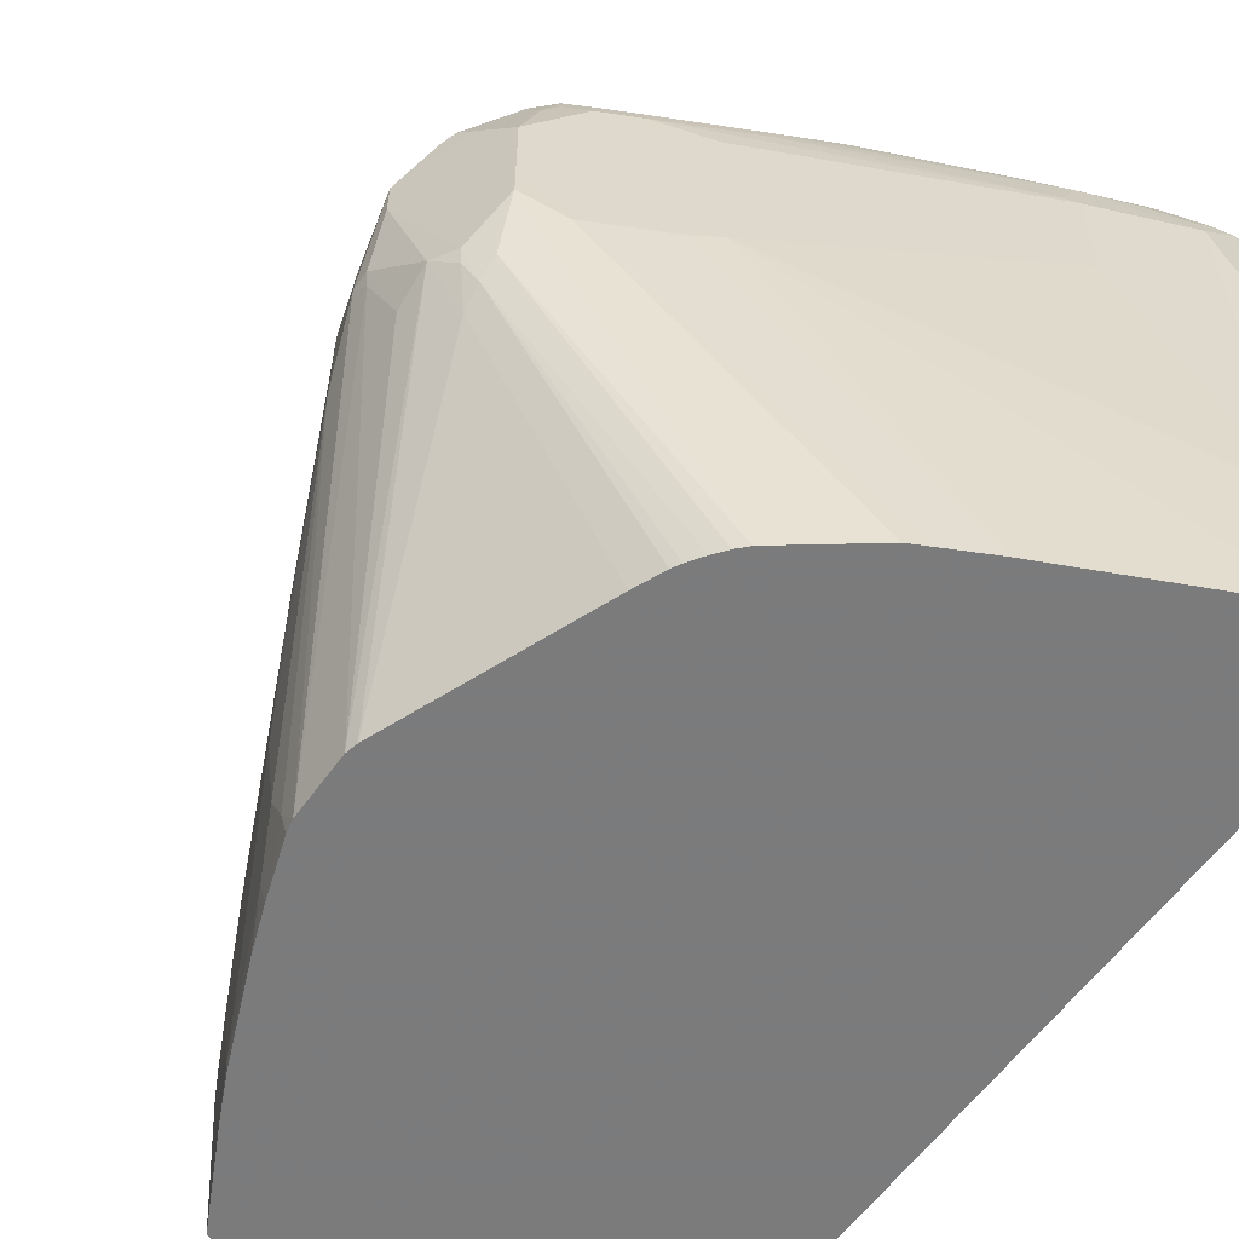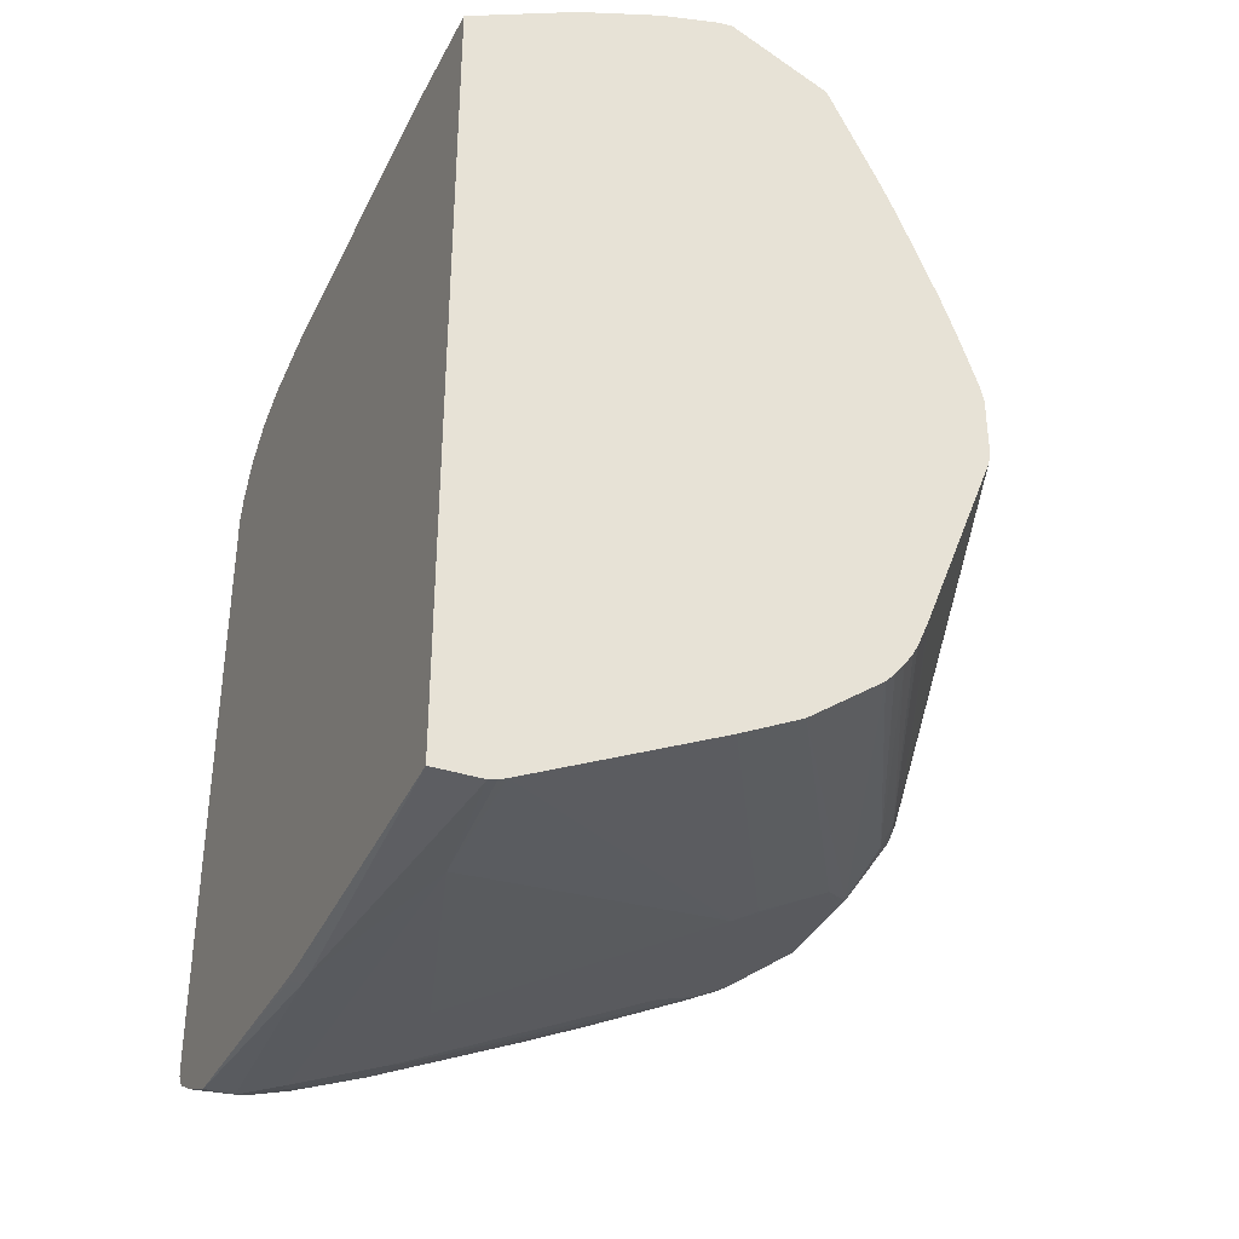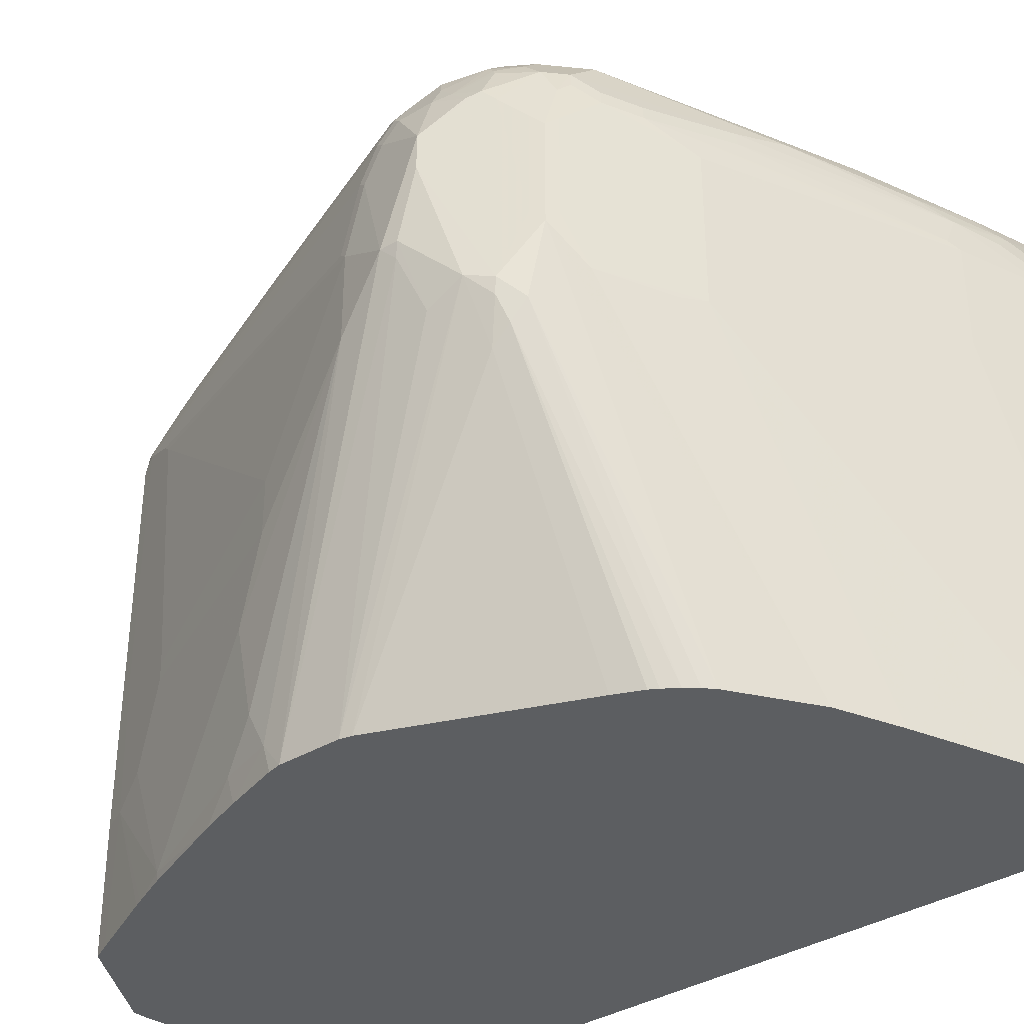
<metadata>
{"format":"obj","ext":"obj","renderer":"f3d","projection":"perspective","resolution":1024,"background":"white","views":[{"elev":-58.4,"azim":-35.2,"up":"+Z"},{"elev":-35.7,"azim":156.7,"up":"+Y"},{"elev":-37.3,"azim":-52.5,"up":"+Z"}]}
</metadata>
<code>
v -0.1349 -0.1349 0.6938
v -0.1542 -0.1541 0.6938
v -0.09636 -0.1541 0.6938
v 0.1059 0.2216 0.6889
v -0.1349 0.3661 0.6744
v -0.1734 -0.1734 0.6938
v -0.05782 -0.2312 0.6938
v 0.1462 0.2697 0.6744
v 0.05781 0.3276 0.6744
v -0.03858 0.3661 0.6744
v -0.03858 -0.2697 0.6938
v 0.1462 -0.3854 0.6801
v 0.1462 -0.3468 0.6801
v -0.1092 0.4304 0.6424
v -0.1414 0.379 0.668
v -0.1758 0.3854 0.6504
v -0.2722 0.1734 0.6504
v -0.2698 0.1541 0.6552
v -0.2312 0.1349 0.6744
v -0.3083 -0.1155 0.6744
v -0.1734 -0.2119 0.6938
v 0.1462 0.2983 0.6645
v 0.1445 0.2986 0.6649
v 0.0867 0.3372 0.6649
v -0.009687 0.3758 0.6649
v -0.03212 0.3918 0.6616
v -0.07067 0.4304 0.6424
v -0.1157 -0.2505 0.6938
v 0.1462 -0.4046 0.6792
v -0.1349 0.4818 0.5396
v -0.1414 0.456 0.591
v -0.1221 0.4368 0.6295
v -0.1398 0.4336 0.6263
v -0.1398 0.4142 0.6455
v -0.1221 0.4175 0.6488
v -0.1782 0.395 0.6455
v -0.1991 0.3661 0.6424
v -0.2955 0.1541 0.6424
v -0.3107 0.07706 0.6504
v -0.3083 0.05772 0.6552
v -0.3661 -0.1155 0.6552
v -0.3083 -0.1541 0.6744
v -0.318 -0.1637 0.6696
v -0.1542 -0.2312 0.6938
v 0.1462 0.3315 0.6399
v 0.1413 0.334 0.6424
v 0.0642 0.3532 0.6616
v -0.04823 0.4336 0.6263
v -0.07067 0.4496 0.6038
v -0.07712 0.4624 0.5781
v 0.0642 0.3726 0.6424
v 0.1027 0.3726 0.623
v -0.1639 -0.2409 0.6889
v -0.1253 -0.2601 0.6889
v -0.1253 -0.2986 0.6696
v -0.1157 -0.3147 0.6616
v 0.1462 -0.4191 0.6689
v -0.1157 0.4818 0.5203
v -0.1542 0.4818 0.501
v -0.1951 0.4576 0.5396
v -0.1734 0.4624 0.5588
v -0.1798 0.456 0.5717
v -0.1414 0.4753 0.5524
v -0.159 0.4528 0.5877
v -0.1782 0.4336 0.607
v -0.2168 0.3758 0.6263
v -0.2119 0.424 0.5974
v -0.2376 0.3468 0.623
v -0.3147 0.1734 0.623
v -0.3532 0.07706 0.623
v -0.334 0.05772 0.6424
v -0.3918 -0.1155 0.6424
v -0.3757 -0.1637 0.6504
v -0.3661 -0.1541 0.6552
v -0.3565 -0.1831 0.6504
v -0.2987 -0.1831 0.6696
v -0.2794 -0.2023 0.6696
v 0.1462 0.3557 0.6062
v 0.1445 0.3564 0.607
v 0.1252 0.3564 0.6263
v 0.02886 0.4142 0.607
v 0.003161 0.4272 0.6005
v -0.04823 0.4528 0.5877
v -0.05782 0.4624 0.5588
v 0.122 0.3726 0.6038
v -0.1734 -0.2505 0.6817
v -0.1349 -0.2697 0.6817
v -0.318 -0.2216 0.6504
v -0.1639 -0.2794 0.6696
v -0.07712 -0.3532 0.6424
v -0.1542 -0.2954 0.6616
v -0.3275 -0.2312 0.6431
v -0.3372 -0.2409 0.6311
v 0.04816 -0.4142 0.6311
v 0.1156 -0.4304 0.6424
v 0.1462 -0.4377 0.6347
v -0.09636 0.4818 0.3084
v -0.03858 0.4624 0.501
v -0.1927 0.4624 0.5203
v -0.1542 0.4818 0.3277
v -0.2184 0.4496 0.5203
v -0.1991 0.4496 0.5588
v -0.1879 0.4528 0.5685
v -0.1903 0.448 0.5781
v -0.1991 0.4368 0.591
v -0.236 0.3758 0.607
v -0.2071 0.4336 0.5877
v -0.2184 0.4304 0.5781
v -0.2264 0.4142 0.5877
v -0.2457 0.3564 0.607
v -0.2577 0.3468 0.5974
v -0.3348 0.1734 0.5974
v -0.4303 -0.07706 0.6038
v -0.4111 -0.07706 0.623
v -0.4336 -0.1253 0.6118
v -0.3918 -0.1541 0.6424
v -0.3854 -0.1734 0.6431
v -0.3661 -0.1927 0.6431
v -0.3468 -0.2119 0.6431
v 0.1462 0.3701 0.5628
v 0.04816 0.4142 0.5877
v -0.01928 0.4432 0.5781
v -3.584e-05 0.4432 0.5396
v 0.1252 0.3758 0.5877
v -0.1542 -0.334 0.623
v -0.106 -0.3564 0.6215
v 0.02886 -0.4142 0.6215
v -0.3565 -0.2409 0.6215
v 0.07705 -0.4304 0.623
v 0.05781 -0.4384 0.5998
v 0.09635 -0.4384 0.619
v 0.09635 -0.4576 0.5805
v 0.1156 -0.4624 0.5781
v 0.1462 -0.4404 0.6294
v -0.09636 0.4818 0.1349
v -0.03858 0.4624 0.1735
v 0.1349 0.3854 0.4817
v -0.1349 0.4818 -0.02657
v -0.1927 0.4624 0.0964
v -0.2023 0.4576 0.08674
v -0.2184 0.4496 0.0964
v -0.2376 0.4304 0.5396
v -0.2385 0.4046 0.5781
v -0.2457 0.4142 0.5492
v -0.277 0.3276 0.5781
v -0.4504 -0.07706 0.5781
v -0.4384 -0.1253 0.607
v -0.4111 -0.1734 0.623
v -0.395 -0.1831 0.6311
v -0.395 -0.2023 0.6215
v 0.1413 0.3726 0.5652
v 0.1462 0.3797 0.4761
v 0.0642 0.411 0.5652
v 0.03851 0.424 0.5588
v -0.183 -0.3372 0.6022
v -0.04823 -0.395 0.6022
v 0.04816 -0.4336 0.6022
v -0.395 -0.2409 0.5829
v -0.2409 -0.3179 0.5829
v -0.2216 -0.3179 0.6022
v -0.01288 -0.4175 0.5845
v 0.03851 -0.4384 0.5805
v 0.07705 -0.4576 0.5612
v 0.07705 -0.4624 0.5396
v 0.1349 -0.4818 0.3084
v 0.1462 -0.4624 0.5781
v -0.1181 0.4793 -0.02657
v -0.05782 0.4624 -0.02657
v 0.03119 0.4275 -0.02657
v -0.002433 0.4407 -0.02657
v 0.1349 0.3854 0.1157
v -0.1398 0.4793 -0.02657
v -0.1655 0.4665 -0.02657
v -0.2376 0.4304 -0.02657
v -0.2569 0.411 0.5203
v -0.2577 0.4046 0.5396
v -0.277 0.3468 0.5588
v -0.4504 -0.05772 0.5588
v -0.4577 -0.08668 0.5685
v -0.4496 -0.0963 0.5845
v -0.4496 -0.1349 0.5845
v -0.4303 -0.1734 0.6038
v -0.4143 -0.2023 0.6022
v 0.1462 0.3797 0.11
v -0.4111 -0.2376 0.5524
v -0.3982 -0.2441 0.5652
v -0.3757 -0.2601 0.5637
v -0.4143 -0.2216 0.5829
v -0.3372 -0.2794 0.5637
v -0.2441 -0.3212 0.5652
v -0.03212 -0.4175 0.546
v -3.584e-05 -0.424 0.5781
v 0.07705 -0.4624 0.1157
v -0.01928 -0.424 0.5396
v 0.1349 -0.4818 0.2891
v 0.1462 -0.4761 0.313
v 0.1445 -0.4769 0.318
v 0.03851 0.424 -0.02657
v -0.2465 0.4126 -0.02657
v -0.2569 0.411 0.0964
v -0.265 0.395 0.5299
v -0.2842 0.3372 0.5492
v -0.3421 0.2023 0.5492
v -0.4577 -0.06744 0.5492
v -0.4625 -0.0963 0.5588
v -0.4625 -0.1349 0.5588
v -0.4577 -0.1541 0.5612
v -0.4336 -0.1831 0.5926
v 0.1462 0.3701 -0.02657
v -0.4303 -0.2376 0.4946
v -0.4336 -0.2216 0.5251
v -0.4175 -0.2441 0.5074
v -0.3918 -0.2569 0.5331
v -0.3789 -0.2633 0.546
v -0.4368 -0.1863 0.5845
v -0.456 -0.1863 0.546
v -0.4496 -0.1991 0.5331
v -0.3404 -0.2826 0.546
v 0.07969 -0.457 -0.02657
v 0.08799 -0.4604 -0.02657
v 0.09635 -0.4624 -0.02657
v -0.01928 -0.424 0.4239
v -0.289 -0.3083 0.3469
v -0.3019 -0.3019 0.5267
v -0.289 -0.3083 0.5203
v -0.1542 -0.3661 0.501
v 0.1462 -0.4624 -0.02657
v 0.1462 -0.4761 0.2891
v -0.2698 0.3854 0.0964
v -0.2851 0.3356 -0.02657
v -0.265 0.395 0.2602
v -0.3035 0.3179 0.2216
v -0.2842 0.3564 0.5106
v -0.4577 -0.0481 0.5106
v -0.4625 -0.07706 0.5396
v -0.4818 -0.1349 0.501
v -0.4625 -0.1734 0.5396
v -0.4368 -0.2248 0.5074
v -0.4303 -0.2376 0.3789
v -0.4175 -0.2441 0.3918
v -0.4496 -0.1991 0.3212
v -0.1157 -0.3661 -0.02657
v -0.1542 -0.3661 0.4239
v -0.3019 -0.3019 0.3533
v -0.3918 -0.2569 0.3404
v -0.3147 -0.2954 0.3404
v -0.289 0.3276 -0.02657
v -0.3083 0.289 -0.01923
v -0.289 0.3468 0.1157
v -0.3083 0.3083 0.1927
v -0.3083 0.3083 0.212
v -0.289 0.3468 0.501
v -0.4577 -0.02886 0.4336
v -0.4625 -0.05772 0.501
v -0.4818 -0.0963 0.3854
v -0.4818 -0.1349 0.4625
v -0.4368 -0.2248 0.3918
v -0.2573 -0.2765 -0.02657
v -0.2479 -0.2835 -0.02657
v -0.1798 -0.334 -0.02657
v -0.4303 -0.2183 0.3019
v -0.4625 -0.1734 0.3277
v -0.4464 -0.1959 0.3052
v -0.4336 -0.2023 0.2794
v -0.1396 -0.3542 -0.02657
v -0.1615 -0.3432 -0.02657
v -0.3065 0.2899 -0.02657
v -0.3468 0.1927 -0.02657
v -0.3661 0.1541 1.572e-05
v -0.3854 0.1155 0.03858
v -0.3854 0.1349 0.1349
v -0.4046 0.0963 0.212
v -0.4046 0.0963 0.2699
v -0.4625 -0.03848 0.4239
v -0.4785 -0.1123 0.3693
v -0.4818 -0.1155 0.3854
v -0.4625 -0.03848 0.3277
v -0.3854 0.07706 -0.02657
v -0.2668 -0.2667 -0.02657
v -0.2765 -0.2544 -0.02657
v -0.4336 -0.1831 0.2602
v -0.4625 -0.1349 0.3084
v -0.3854 0.01188 -0.02657
v -0.3827 0 -0.02657
v -0.2913 -0.2312 -0.02657
v -0.2864 -0.2399 -0.02657
v -0.3631 0.1484 -0.02657
v -0.3854 0.0963 1.572e-05
v -0.3824 0.09055 -0.02657
v -0.3074 -0.1927 -0.02657
v -0.3035 -0.2024 -0.02657
f 158 183 188
f 159 218 190
f 158 188 185
f 159 187 189
f 159 189 218
f 161 190 191
f 161 191 194
f 161 194 192
f 161 192 162
f 158 187 159
f 162 164 163
f 162 192 164
f 164 193 195
f 159 190 161
f 158 214 187
f 150 182 183
f 158 185 186
f 146 180 147
f 147 180 179
f 164 195 165
f 146 179 180
f 147 179 181
f 147 181 182
f 158 186 214
f 147 182 148
f 148 150 149
f 150 183 158
f 155 160 159
f 155 159 161
f 155 161 156
f 156 161 157
f 148 182 150
f 164 192 194
f 179 206 181
f 164 222 193
f 179 235 205
f 181 206 207
f 181 207 182
f 182 207 208
f 182 208 183
f 183 208 188
f 179 204 235
f 184 209 198
f 185 212 186
f 185 188 211
f 185 211 210
f 146 178 179
f 186 212 213
f 186 213 214
f 185 210 212
f 179 205 206
f 178 203 204
f 178 204 179
f 165 195 228
f 165 228 196
f 165 196 197
f 165 197 166
f 166 197 196
f 169 171 184
f 169 184 198
f 174 199 200
f 175 200 231
f 175 231 201
f 175 201 176
f 176 201 177
f 177 201 202
f 177 202 203
f 177 203 178
f 164 194 222
f 145 178 146
f 138 169 198
f 145 176 177
f 136 169 170
f 136 170 168
f 136 171 169
f 137 153 151
f 137 152 184
f 137 184 171
f 135 168 167
f 137 154 153
f 138 168 170
f 138 170 169
f 138 198 209
f 138 209 227
f 138 227 221
f 138 221 220
f 138 167 168
f 138 220 219
f 135 136 168
f 133 166 134
f 128 150 158
f 187 214 218
f 128 158 159
f 128 159 160
f 128 160 155
f 129 157 130
f 135 167 138
f 130 157 161
f 130 162 132
f 130 132 131
f 132 164 133
f 132 162 163
f 133 164 165
f 133 165 166
f 130 161 162
f 138 219 242
f 138 242 265
f 138 265 266
f 138 199 174
f 138 174 173
f 138 173 172
f 138 172 140
f 138 140 139
f 140 172 173
f 138 230 199
f 140 173 174
f 142 174 200
f 142 200 175
f 142 175 176
f 142 176 144
f 143 144 176
f 143 176 145
f 140 174 141
f 138 247 230
f 138 267 247
f 138 268 267
f 138 266 260
f 138 260 259
f 138 259 258
f 138 258 279
f 138 279 280
f 138 280 286
f 138 286 285
f 138 285 291
f 138 291 290
f 138 290 284
f 138 284 283
f 138 283 278
f 138 278 289
f 138 289 287
f 138 287 268
f 145 177 178
f 187 218 189
f 241 256 262
f 188 215 216
f 245 260 266
f 245 266 265
f 247 267 248
f 248 267 268
f 248 268 269
f 248 269 270
f 242 245 265
f 248 270 271
f 249 271 250
f 250 271 272
f 250 272 273
f 250 273 251
f 251 273 252
f 252 273 274
f 248 271 249
f 254 274 255
f 242 246 245
f 241 263 264
f 234 274 254
f 235 254 236
f 236 254 255
f 236 255 276
f 236 276 256
f 239 258 259
f 241 264 261
f 239 259 260
f 239 245 240
f 239 257 241
f 239 241 261
f 239 261 258
f 240 245 244
f 241 262 263
f 239 260 245
f 234 253 274
f 255 275 276
f 255 277 278
f 270 277 271
f 271 277 272
f 272 277 274
f 272 274 273
f 275 282 276
f 275 278 283
f 270 288 277
f 275 283 282
f 278 288 289
f 281 290 291
f 281 291 285
f 281 284 290
f 287 289 288
f 127 157 129
f 277 288 278
f 255 274 277
f 269 288 270
f 268 287 269
f 255 278 275
f 256 276 262
f 258 261 279
f 261 264 280
f 261 280 279
f 262 281 263
f 269 287 288
f 262 276 282
f 262 283 284
f 262 284 281
f 263 281 264
f 264 281 285
f 264 285 286
f 264 286 280
f 262 282 283
f 233 253 234
f 233 274 253
f 233 252 274
f 200 229 231
f 201 203 202
f 201 231 232
f 201 232 233
f 201 233 234
f 201 234 204
f 199 230 229
f 201 204 203
f 204 254 235
f 205 236 206
f 205 235 236
f 206 236 237
f 206 237 207
f 207 237 216
f 204 234 254
f 207 216 215
f 199 229 200
f 195 227 228
f 188 216 217
f 188 217 211
f 190 218 191
f 191 218 194
f 193 219 220
f 193 220 221
f 195 221 227
f 193 221 195
f 193 223 219
f 194 218 224
f 194 224 225
f 194 225 226
f 194 226 243
f 194 243 222
f 193 222 223
f 207 215 208
f 210 211 238
f 210 238 257
f 223 225 224
f 223 224 244
f 223 244 245
f 223 245 246
f 223 246 242
f 229 230 247
f 223 226 225
f 229 247 248
f 229 249 250
f 229 250 232
f 229 232 231
f 232 250 251
f 232 251 233
f 233 251 252
f 229 248 249
f 223 243 226
f 222 243 223
f 219 223 242
f 210 257 239
f 210 239 240
f 210 240 212
f 211 217 238
f 212 240 244
f 212 244 224
f 212 224 213
f 213 224 214
f 214 224 218
f 216 237 236
f 216 236 217
f 217 241 257
f 217 257 238
f 217 236 256
f 217 256 241
f 188 208 215
f 127 156 157
f 132 163 164
f 126 155 156
f 27 52 48
f 28 44 53
f 28 53 54
f 28 54 29
f 29 55 56
f 29 56 57
f 27 51 52
f 29 54 55
f 30 58 97
f 30 97 135
f 30 135 138
f 30 138 100
f 30 100 59
f 30 59 60
f 30 50 58
f 30 60 61
f 27 47 51
f 27 49 50
f 19 41 20
f 20 41 74
f 20 74 42
f 21 42 43
f 21 43 44
f 22 45 46
f 27 50 30
f 22 46 24
f 24 46 47
f 24 47 26
f 24 26 25
f 26 47 27
f 27 48 83
f 27 83 49
f 22 24 23
f 30 61 62
f 30 62 63
f 30 63 31
f 41 72 73
f 41 73 74
f 42 74 73
f 42 73 43
f 43 73 75
f 43 75 76
f 40 72 41
f 43 76 44
f 44 77 53
f 45 78 46
f 46 78 79
f 46 79 80
f 46 80 52
f 46 52 51
f 44 76 77
f 40 71 72
f 39 71 40
f 38 68 69
f 31 63 62
f 31 62 64
f 31 64 33
f 31 33 32
f 33 64 65
f 33 65 36
f 33 36 34
f 36 66 37
f 36 65 67
f 36 67 66
f 37 66 68
f 37 68 38
f 38 69 70
f 38 70 71
f 38 71 39
f 19 40 41
f 46 51 47
f 18 40 19
f 17 39 18
f 4 12 13
f 4 13 8
f 5 10 27
f 5 27 14
f 5 14 15
f 5 15 16
f 4 11 12
f 5 16 17
f 5 18 19
f 5 19 6
f 6 20 42
f 6 42 21
f 6 19 20
f 8 22 23
f 5 17 18
f 8 23 24
f 4 7 11
f 4 9 10
f 126 156 127
f 1 2 6
f 1 6 21
f 1 21 44
f 1 44 28
f 1 28 11
f 4 10 5
f 1 11 7
f 1 3 4
f 1 4 5
f 1 5 2
f 2 5 6
f 3 7 4
f 4 8 9
f 1 7 3
f 8 24 9
f 8 13 12
f 8 12 29
f 14 27 30
f 14 30 31
f 14 31 32
f 14 32 33
f 14 33 34
f 14 34 35
f 11 29 12
f 14 35 15
f 15 34 36
f 15 36 16
f 16 36 37
f 16 37 38
f 16 38 17
f 17 38 39
f 15 35 34
f 11 28 29
f 10 26 27
f 10 25 26
f 8 29 57
f 8 57 96
f 8 96 134
f 8 134 166
f 8 166 196
f 8 196 228
f 8 228 227
f 8 227 209
f 8 209 184
f 8 184 152
f 8 152 120
f 8 120 78
f 8 78 45
f 8 45 22
f 9 25 10
f 18 39 40
f 48 52 81
f 9 24 25
f 48 82 83
f 95 132 133
f 95 133 134
f 95 134 96
f 97 98 136
f 97 136 135
f 98 123 137
f 95 131 132
f 98 137 171
f 100 138 139
f 100 139 140
f 100 140 141
f 101 141 174
f 101 174 142
f 101 142 108
f 98 171 136
f 101 108 102
f 95 130 131
f 95 127 129
f 85 124 121
f 86 88 92
f 86 92 89
f 86 89 87
f 88 119 92
f 89 92 91
f 95 129 130
f 90 125 126
f 90 127 94
f 90 93 128
f 90 128 125
f 92 128 93
f 92 119 128
f 94 127 95
f 90 126 127
f 85 120 124
f 102 104 103
f 104 108 107
f 118 150 128
f 118 128 119
f 120 151 124
f 120 152 137
f 120 137 151
f 121 124 151
f 117 150 118
f 121 151 153
f 121 154 122
f 122 154 123
f 123 154 137
f 125 155 126
f 48 81 82
f 125 128 155
f 121 153 154
f 102 108 104
f 117 149 150
f 116 148 117
f 104 107 105
f 106 109 143
f 106 143 111
f 106 111 110
f 108 142 144
f 108 144 109
f 117 148 149
f 109 144 143
f 112 145 146
f 113 146 147
f 113 147 114
f 114 147 115
f 115 147 148
f 115 148 116
f 111 145 112
f 84 123 98
f 111 143 145
f 83 122 84
f 57 90 94
f 58 84 98
f 58 98 97
f 59 99 60
f 59 100 141
f 59 141 101
f 57 95 96
f 59 101 99
f 60 99 101
f 60 101 102
f 60 102 103
f 60 103 62
f 62 103 104
f 62 104 105
f 60 62 61
f 62 105 65
f 57 94 95
f 56 92 93
f 50 84 58
f 84 122 123
f 50 83 84
f 52 80 85
f 52 85 81
f 53 86 87
f 56 93 90
f 53 87 54
f 53 88 86
f 54 87 55
f 55 87 89
f 55 89 56
f 56 90 57
f 56 89 91
f 53 77 88
f 62 65 64
f 56 91 92
f 66 106 68
f 73 117 75
f 73 116 117
f 75 117 118
f 75 118 119
f 75 119 88
f 75 88 77
f 75 77 76
f 78 120 85
f 78 85 79
f 79 85 80
f 81 85 121
f 81 121 82
f 65 105 67
f 82 121 83
f 83 121 122
f 72 116 73
f 72 115 116
f 49 83 50
f 71 114 72
f 67 107 108
f 67 105 107
f 72 114 115
f 67 108 109
f 67 109 106
f 68 106 110
f 68 110 111
f 68 112 69
f 68 111 112
f 69 112 146
f 69 146 113
f 69 113 70
f 70 113 114
f 66 67 106
f 70 114 71

</code>
